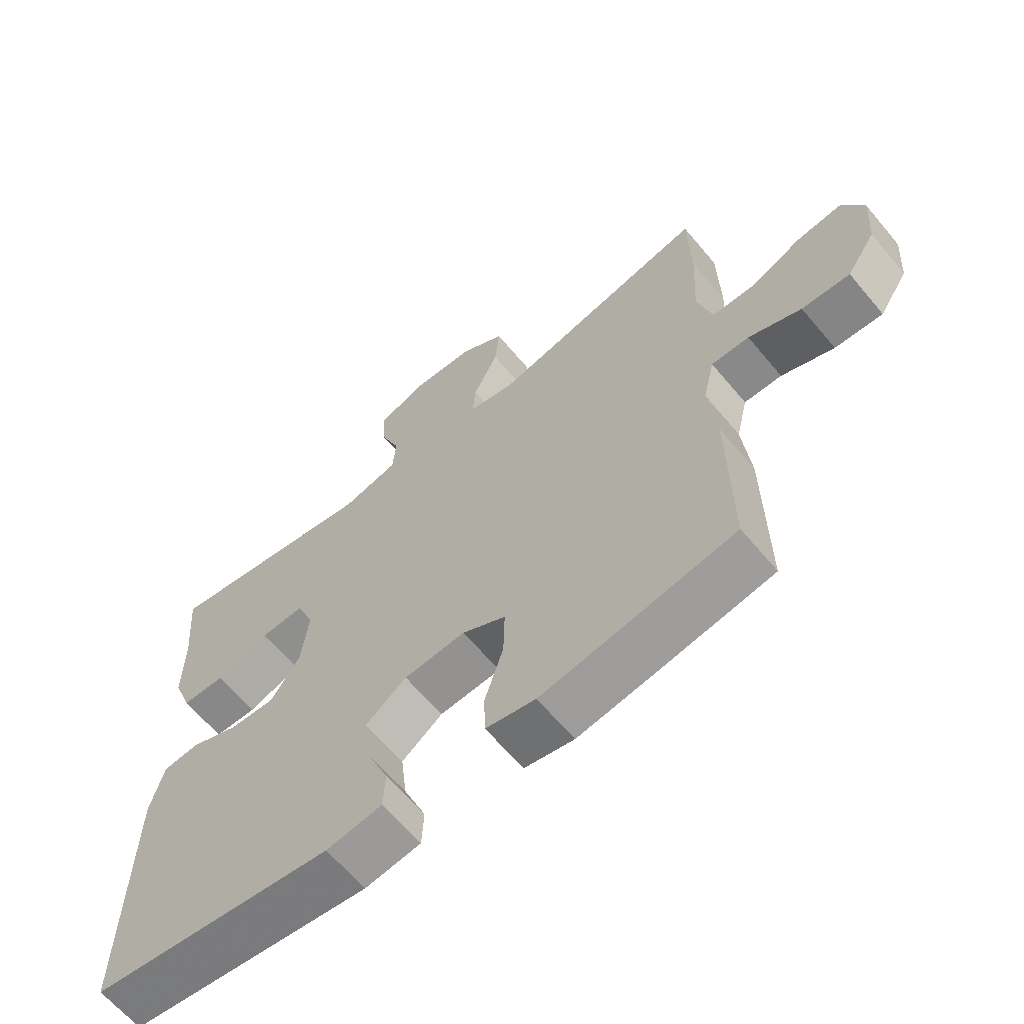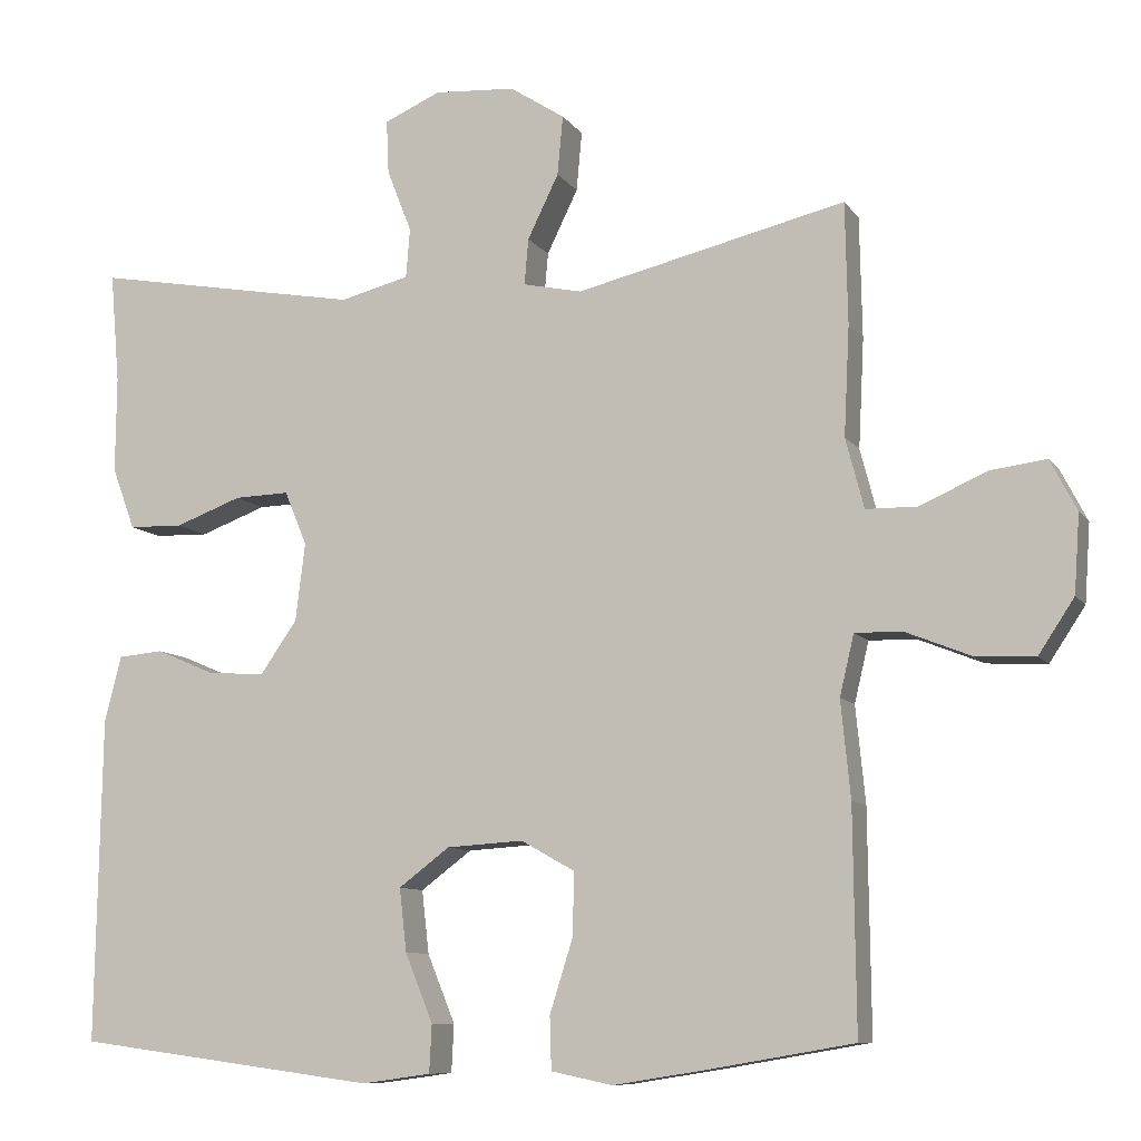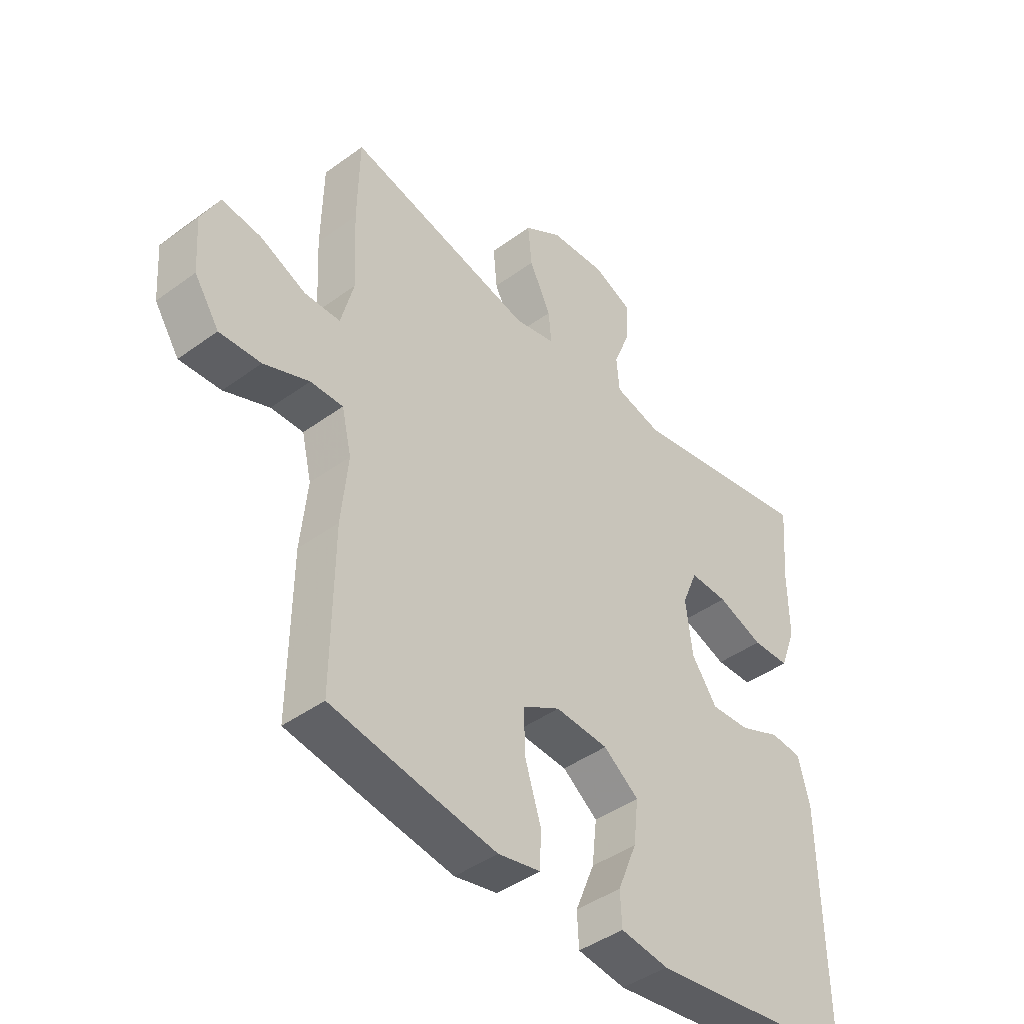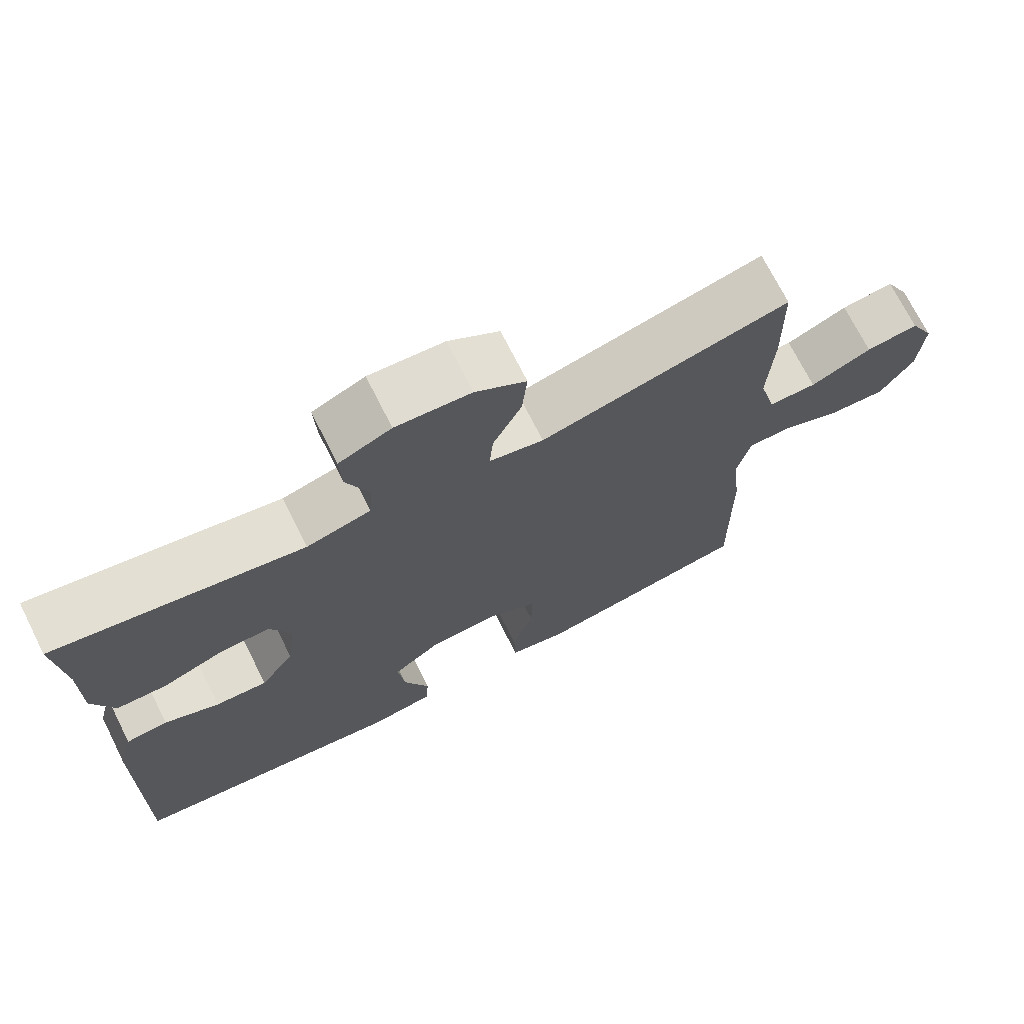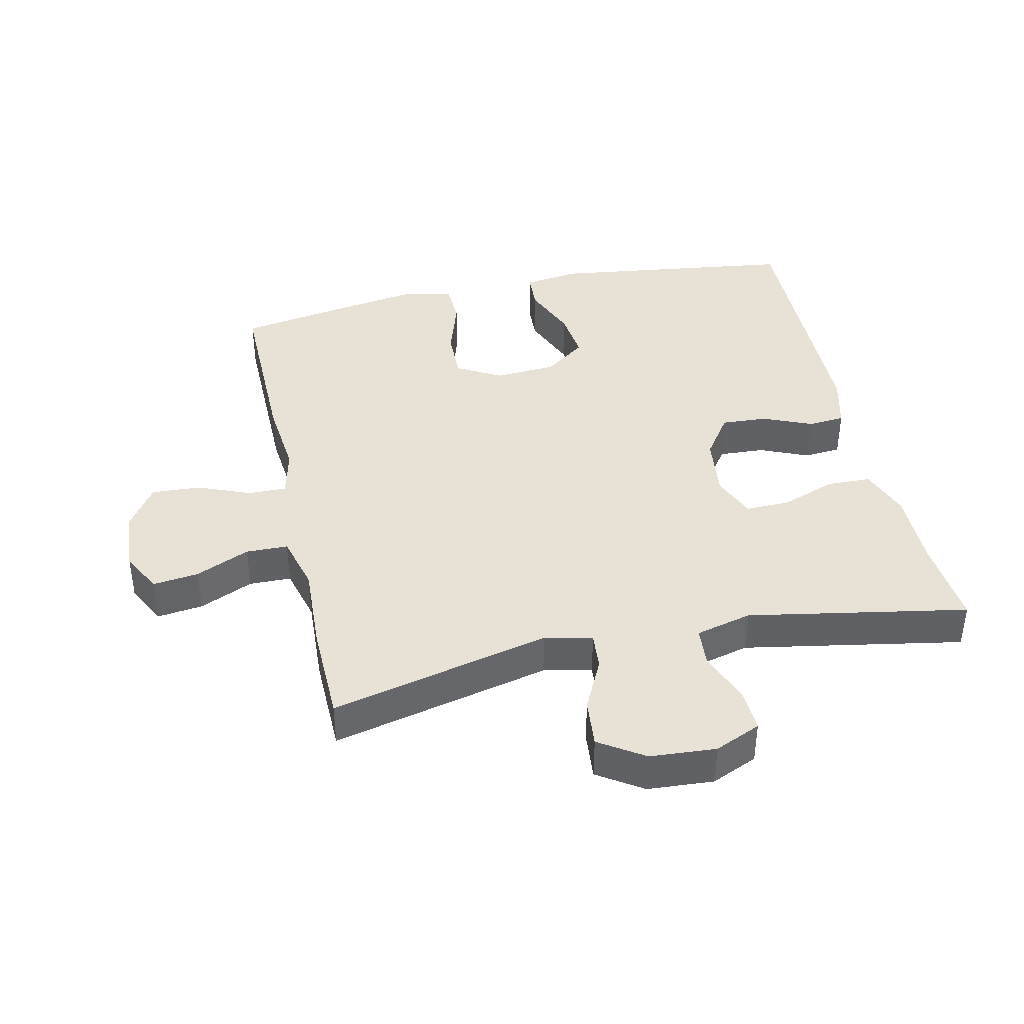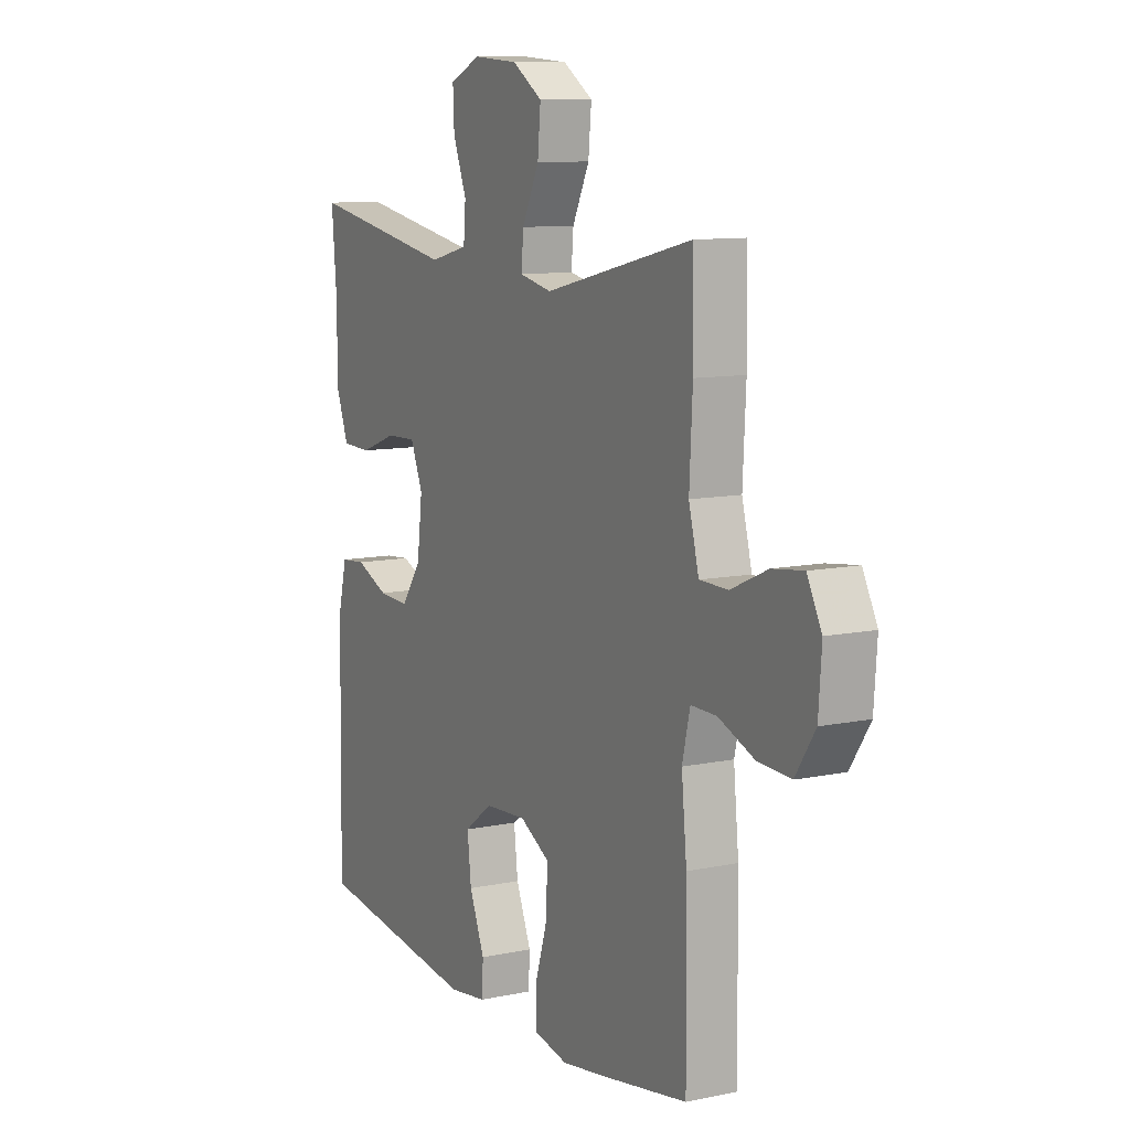
<metadata>
{"format":"obj","ext":"obj","renderer":"f3d","projection":"perspective","resolution":1024,"background":"white","views":[{"elev":-63.9,"azim":-140.1,"up":"+Z"},{"elev":-9.3,"azim":-159.8,"up":"+Z"},{"elev":-43.3,"azim":-49.2,"up":"+Z"},{"elev":71.7,"azim":153.3,"up":"+Z"},{"elev":40.2,"azim":-12.4,"up":"+Y"},{"elev":10.1,"azim":-118.1,"up":"+Z"}]}
</metadata>
<code>
v -0.5 0.07 -0.5
v -0.497 0.07 -0.222
v -0.485 0.07 -0.101
v -0.503 0.07 -0.025
v -0.562 0.07 -0.026
v -0.644 0.07 -0.059
v -0.719 0.07 -0.063
v -0.764 0.07 0.005
v -0.771 0.07 0.103
v -0.738 0.07 0.167
v -0.667 0.07 0.158
v -0.584 0.07 0.121
v -0.519 0.07 0.122
v -0.496 0.07 0.21
v -0.503 0.07 0.347
v -0.5 0.07 0.5
v -0.161 0.07 0.42
v -0.087 0.07 0.436
v -0.092 0.07 0.494
v -0.131 0.07 0.574
v -0.138 0.07 0.649
v -0.069 0.07 0.694
v 0.033 0.07 0.701
v 0.104 0.07 0.67
v 0.101 0.07 0.602
v 0.07 0.07 0.523
v 0.075 0.07 0.461
v 0.162 0.07 0.439
v 0.5 0.07 0.5
v 0.488 0.07 0.36
v 0.489 0.07 0.239
v 0.46 0.07 0.161
v 0.392 0.07 0.159
v 0.308 0.07 0.19
v 0.239 0.07 0.192
v 0.211 0.07 0.124
v 0.223 0.07 0.026
v 0.269 0.07 -0.04
v 0.34 0.07 -0.036
v 0.415 0.07 -0.004
v 0.472 0.07 -0.009
v 0.493 0.07 -0.092
v 0.5 0.07 -0.5
v 0.121 0.07 -0.55
v 0.034 0.07 -0.538
v 0.031 0.07 -0.478
v 0.066 0.07 -0.392
v 0.075 0.07 -0.313
v 0.011 0.07 -0.265
v -0.085 0.07 -0.259
v -0.153 0.07 -0.297
v -0.151 0.07 -0.376
v -0.122 0.07 -0.468
v -0.124 0.07 -0.534
v -0.201 0.07 -0.55
v -0.32 0.07 -0.531
v -0.5 0 -0.5
v -0.497 0 -0.222
v -0.485 0 -0.101
v -0.503 0 -0.025
v -0.562 0 -0.026
v -0.644 0 -0.059
v -0.719 0 -0.063
v -0.764 0 0.005
v -0.771 0 0.103
v -0.738 0 0.167
v -0.667 0 0.158
v -0.584 0 0.121
v -0.519 0 0.122
v -0.496 0 0.21
v -0.503 0 0.347
v -0.5 0 0.5
v -0.161 0 0.42
v -0.087 0 0.436
v -0.092 0 0.494
v -0.131 0 0.574
v -0.138 0 0.649
v -0.069 0 0.694
v 0.033 0 0.701
v 0.104 0 0.67
v 0.101 0 0.602
v 0.07 0 0.523
v 0.075 0 0.461
v 0.162 0 0.439
v 0.5 0 0.5
v 0.488 0 0.36
v 0.489 0 0.239
v 0.46 0 0.161
v 0.392 0 0.159
v 0.308 0 0.19
v 0.239 0 0.192
v 0.211 0 0.124
v 0.223 0 0.026
v 0.269 0 -0.04
v 0.34 0 -0.036
v 0.415 0 -0.004
v 0.472 0 -0.009
v 0.493 0 -0.092
v 0.5 0 -0.5
v 0.121 0 -0.55
v 0.034 0 -0.538
v 0.031 0 -0.478
v 0.066 0 -0.392
v 0.075 0 -0.313
v 0.011 0 -0.265
v -0.085 0 -0.259
v -0.153 0 -0.297
v -0.151 0 -0.376
v -0.122 0 -0.468
v -0.124 0 -0.534
v -0.201 0 -0.55
v -0.32 0 -0.531
f 52 53 54 55
f 51 52 55 56
f 44 45 46 47
f 44 47 48
f 43 44 48
f 42 43 48 49
f 39 40 41 42
f 38 39 42 49
f 31 32 33 34
f 30 31 34 35
f 28 29 30 35
f 27 28 35 36
f 23 24 25 26
f 23 26 27
f 22 23 27
f 19 20 21 22
f 18 19 22 27
f 17 18 27 36
f 14 15 16 17
f 13 14 17 36
f 9 10 11 12
f 5 6 7 8
f 4 5 8 9
f 56 1 2 3
f 51 56 3 4
f 37 38 49 50
f 37 50 51 4
f 12 13 36 37
f 4 9 12 37
f 111 110 109 108
f 112 111 108 107
f 103 102 101 100
f 104 103 100
f 104 100 99
f 105 104 99 98
f 98 97 96 95
f 105 98 95 94
f 90 89 88 87
f 91 90 87 86
f 91 86 85 84
f 92 91 84 83
f 82 81 80 79
f 83 82 79
f 83 79 78
f 78 77 76 75
f 83 78 75 74
f 92 83 74 73
f 73 72 71 70
f 92 73 70 69
f 68 67 66 65
f 64 63 62 61
f 65 64 61 60
f 59 58 57 112
f 60 59 112 107
f 106 105 94 93
f 60 107 106 93
f 93 92 69 68
f 93 68 65 60
f 1 57 58 2
f 2 58 59 3
f 3 59 60 4
f 4 60 61 5
f 5 61 62 6
f 6 62 63 7
f 7 63 64 8
f 8 64 65 9
f 9 65 66 10
f 10 66 67 11
f 11 67 68 12
f 12 68 69 13
f 13 69 70 14
f 14 70 71 15
f 15 71 72 16
f 16 72 73 17
f 17 73 74 18
f 18 74 75 19
f 19 75 76 20
f 20 76 77 21
f 21 77 78 22
f 22 78 79 23
f 23 79 80 24
f 24 80 81 25
f 25 81 82 26
f 26 82 83 27
f 27 83 84 28
f 28 84 85 29
f 29 85 86 30
f 30 86 87 31
f 31 87 88 32
f 32 88 89 33
f 33 89 90 34
f 34 90 91 35
f 35 91 92 36
f 36 92 93 37
f 37 93 94 38
f 38 94 95 39
f 39 95 96 40
f 40 96 97 41
f 41 97 98 42
f 42 98 99 43
f 43 99 100 44
f 44 100 101 45
f 45 101 102 46
f 46 102 103 47
f 47 103 104 48
f 48 104 105 49
f 49 105 106 50
f 50 106 107 51
f 51 107 108 52
f 52 108 109 53
f 53 109 110 54
f 54 110 111 55
f 55 111 112 56
f 56 112 57 1

</code>
